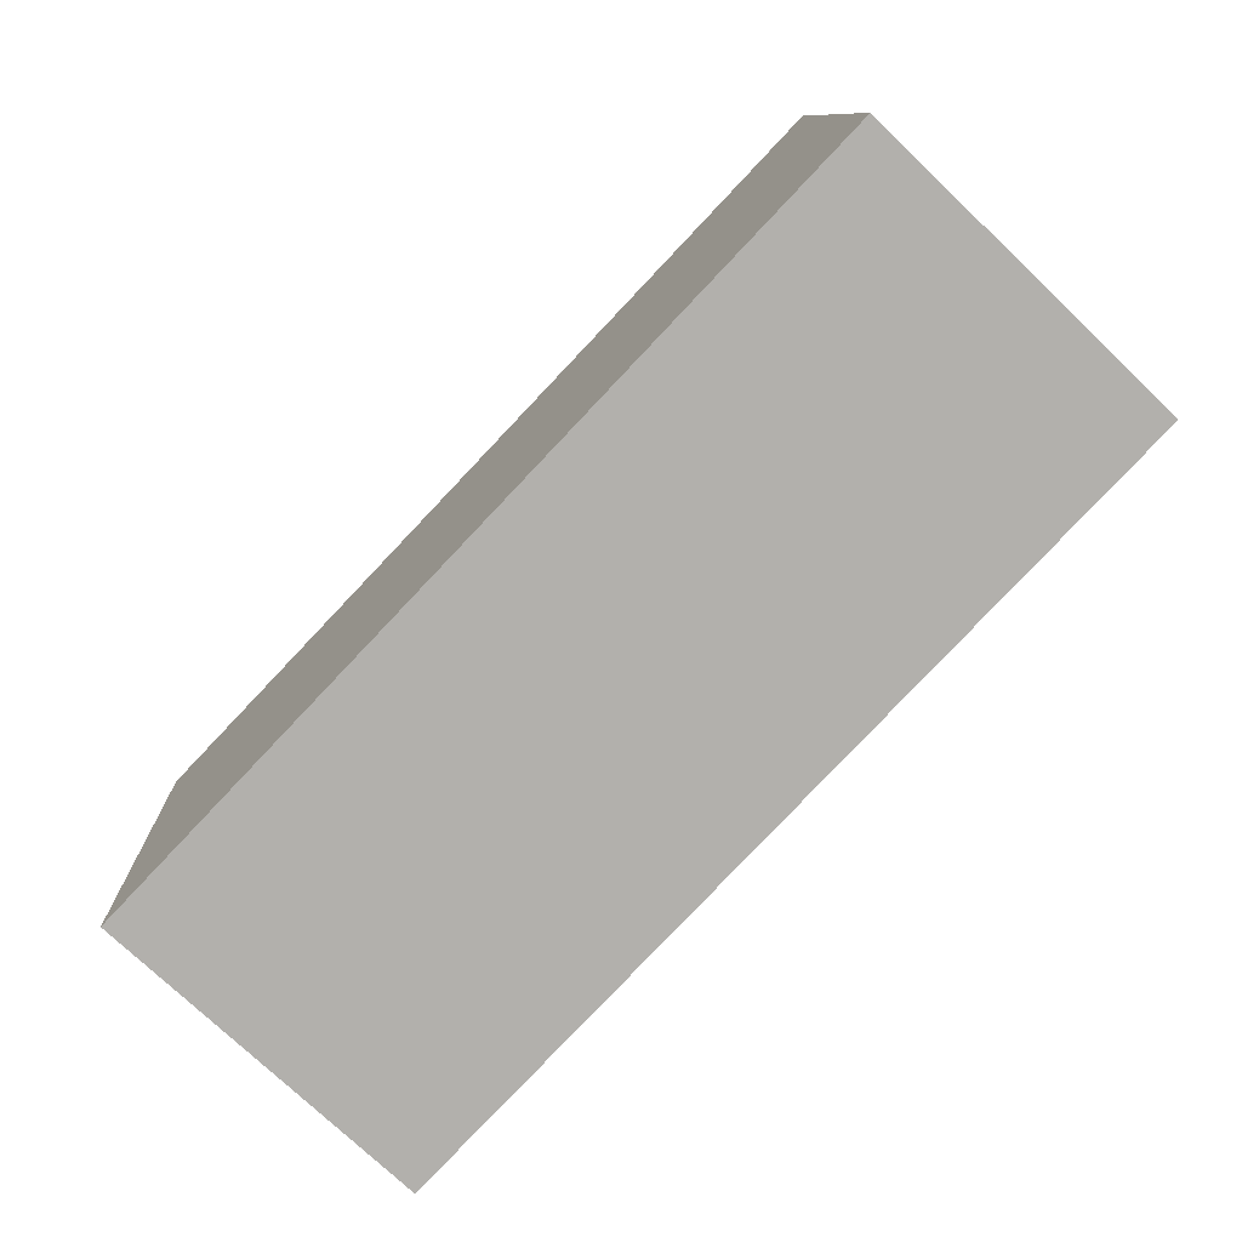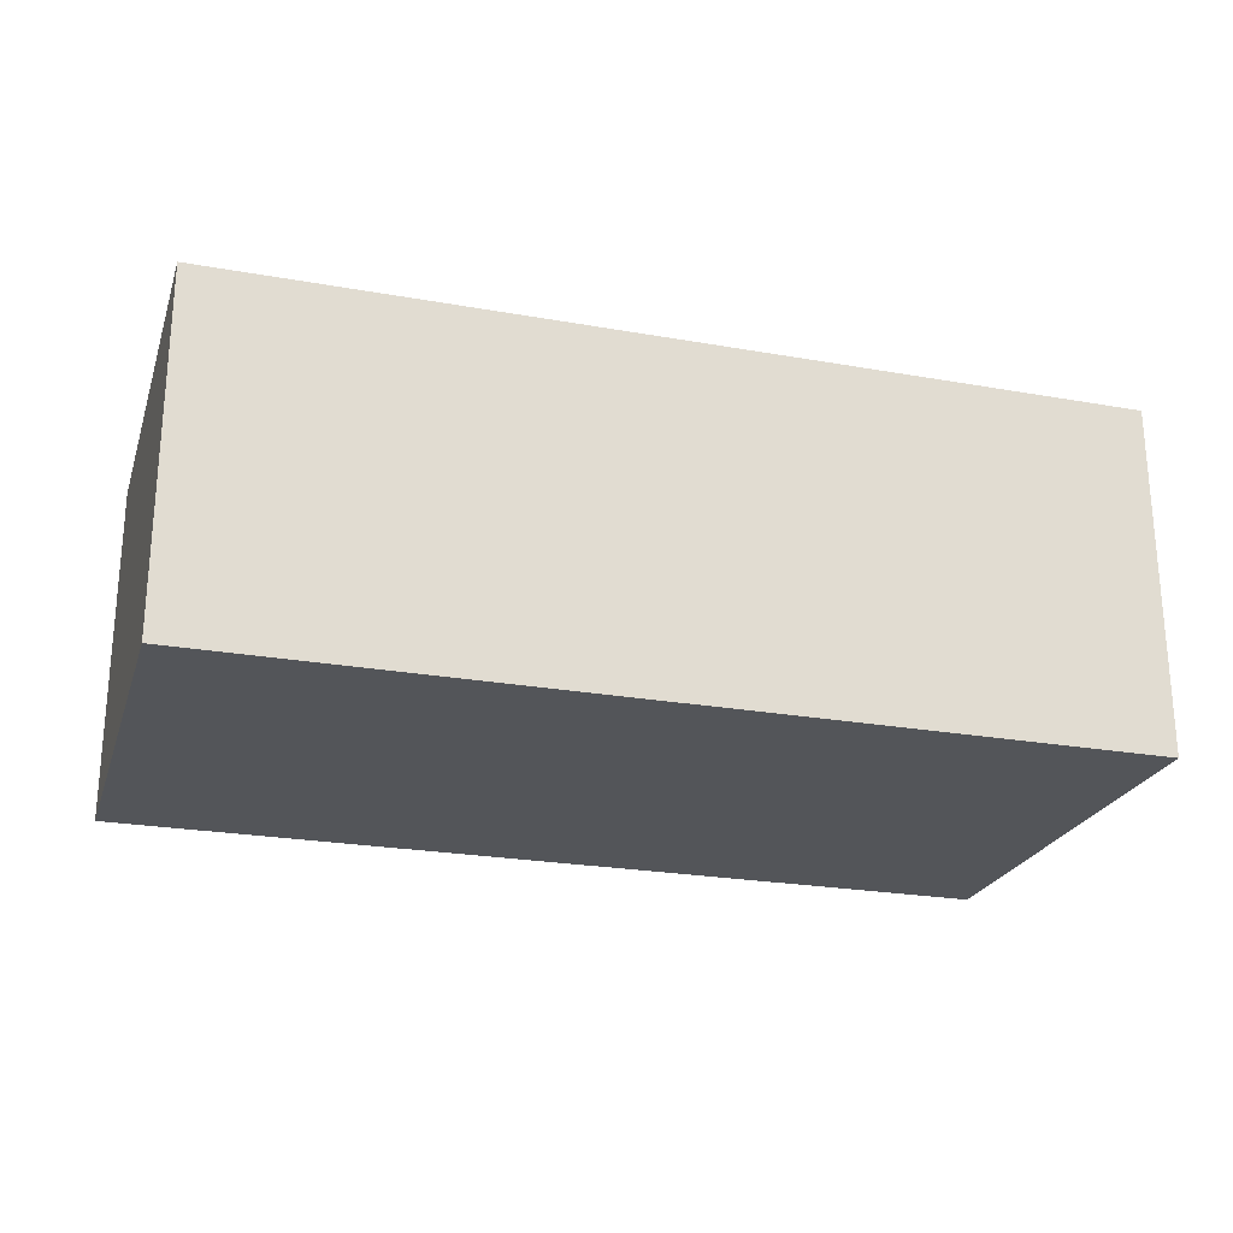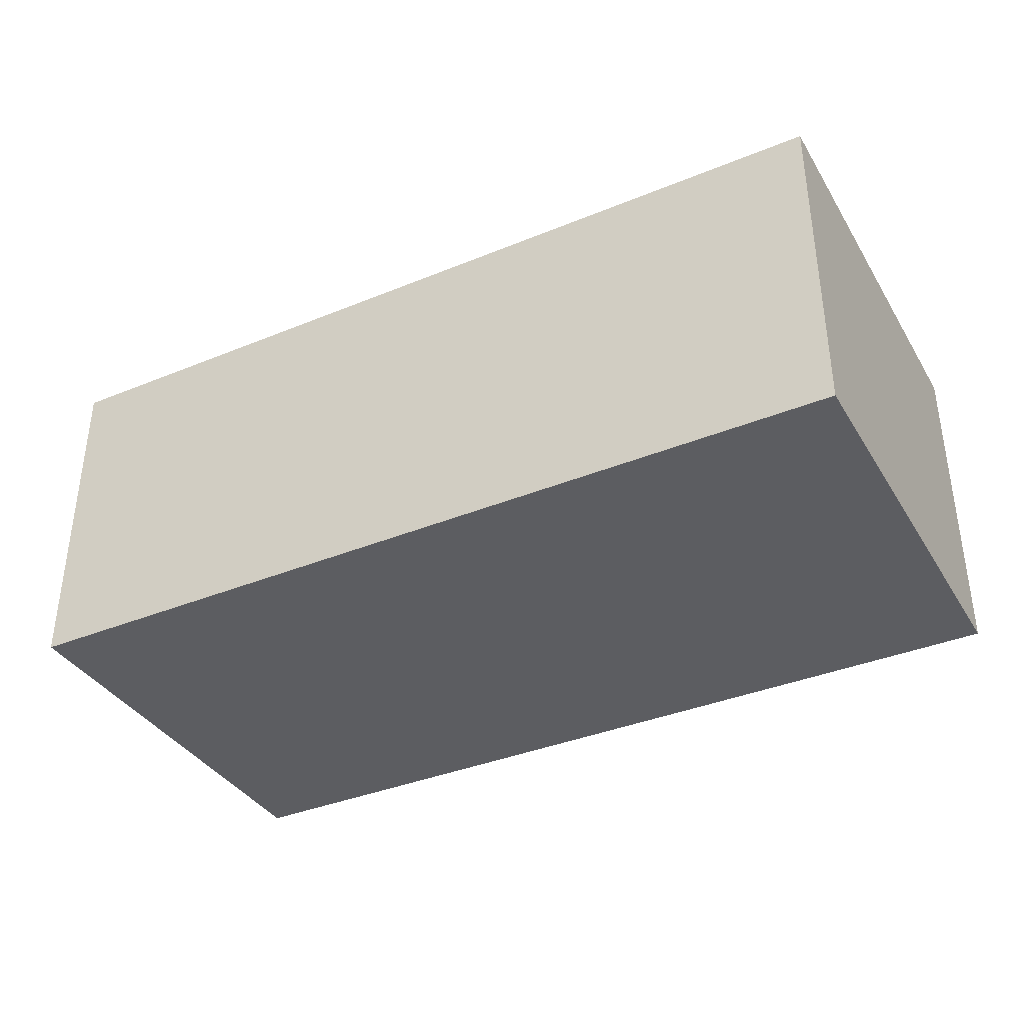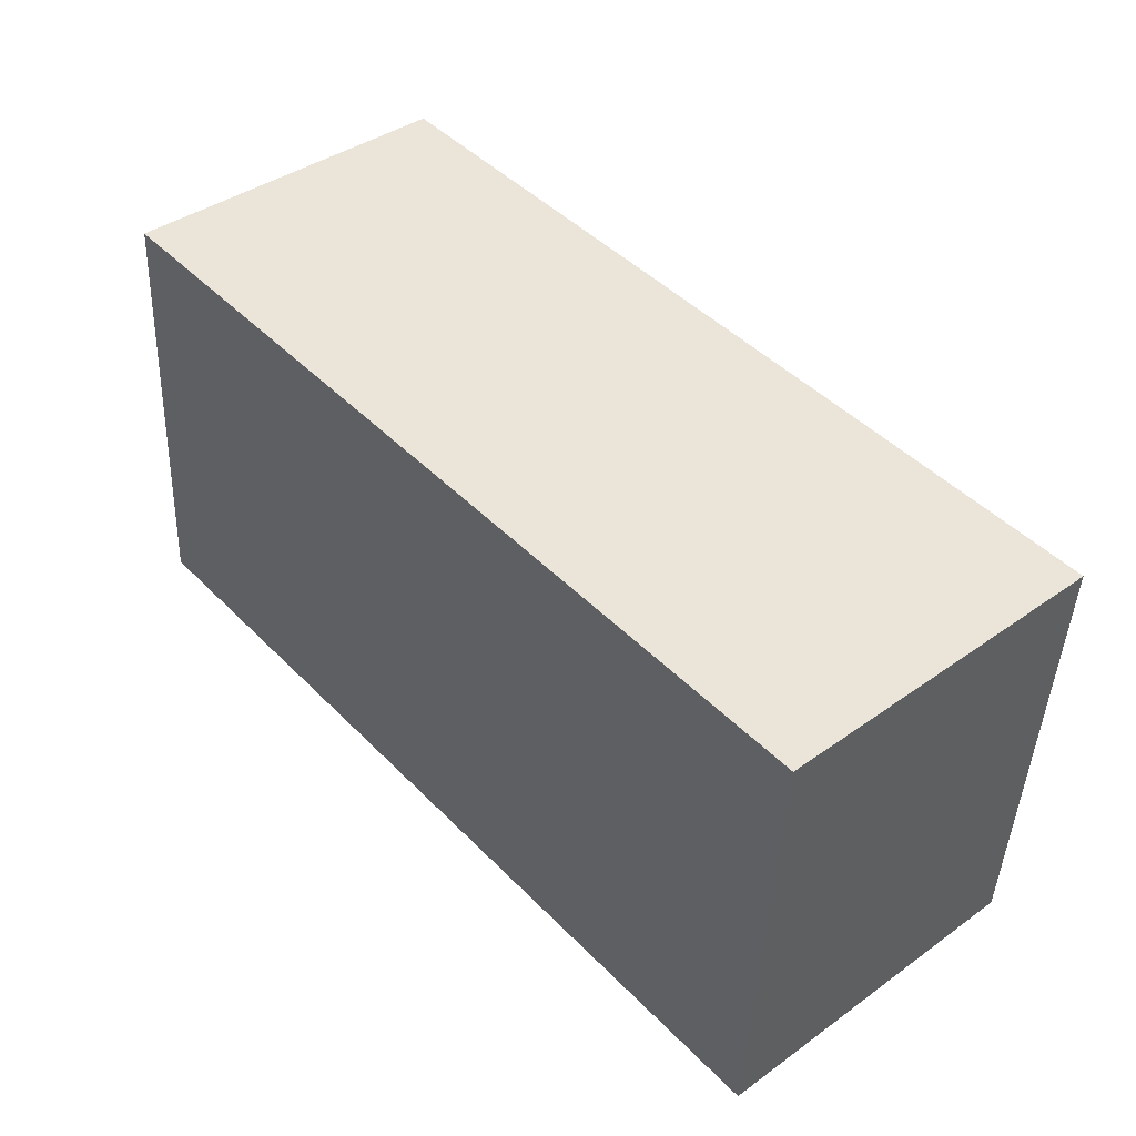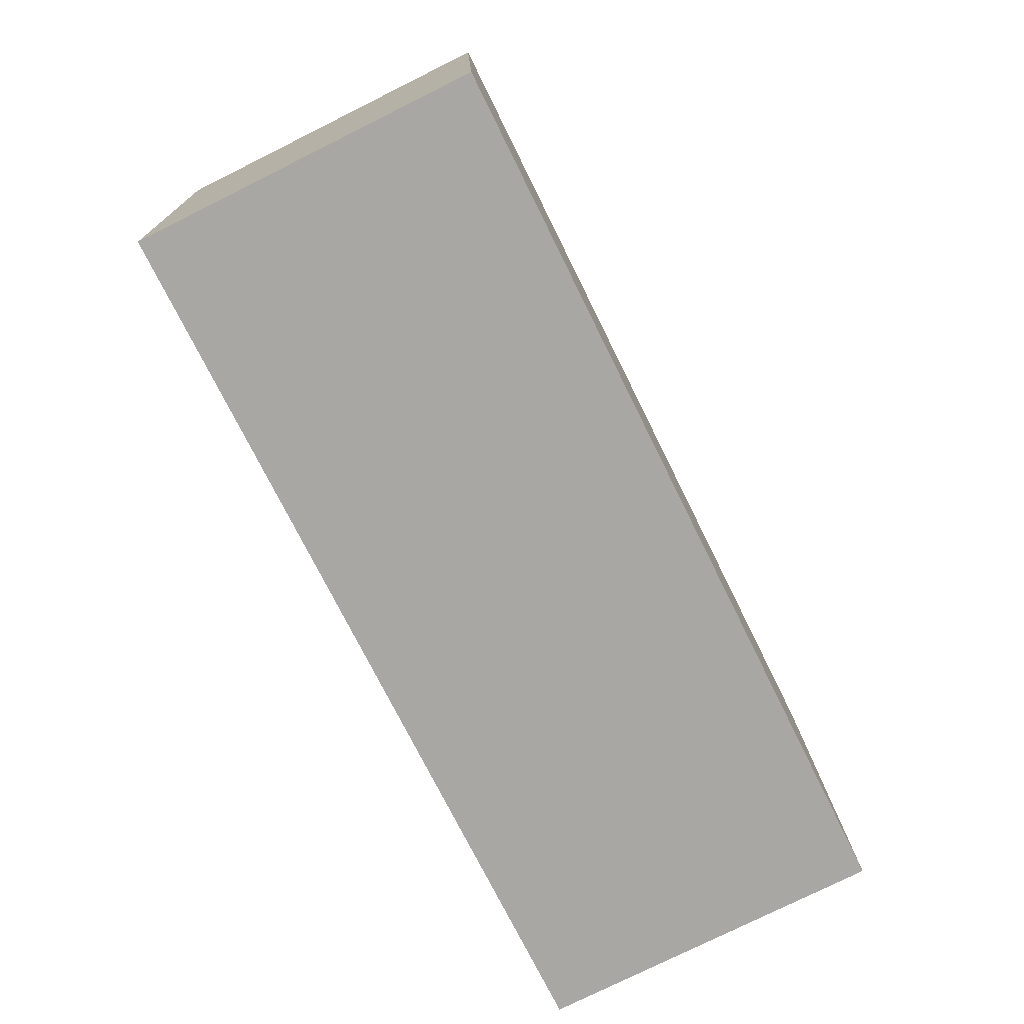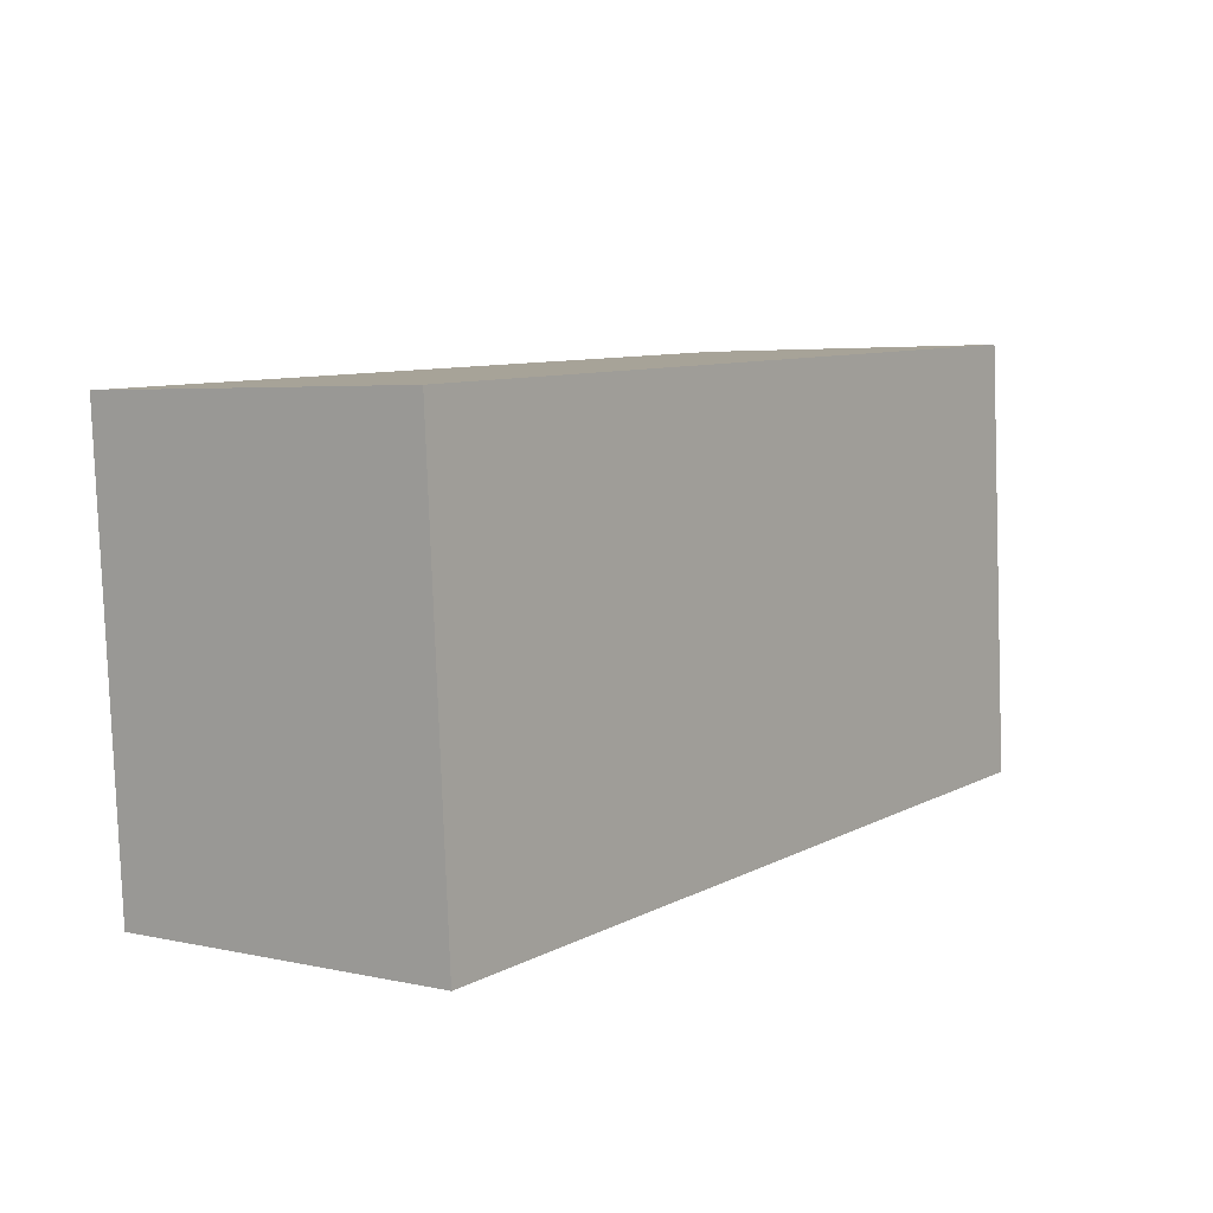
<metadata>
{"format":"obj","ext":"obj","renderer":"f3d","projection":"perspective","resolution":1024,"background":"white","views":[{"elev":-75.7,"azim":46.4,"up":"+Z"},{"elev":-24.0,"azim":-20.1,"up":"+Y"},{"elev":-37.1,"azim":-155.8,"up":"+Y"},{"elev":40.7,"azim":-131.0,"up":"+Z"},{"elev":-77.8,"azim":-63.6,"up":"+Z"},{"elev":4.2,"azim":-54.1,"up":"+Z"}]}
</metadata>
<code>
v  0.187 2.319 -2.949
v  5.978 2.319 0.378
v  6.164 2.319 -2.571
v  0 2.319 1.42e-16
v  6.164 1.574e-16 -2.571
v  0.187 1.806e-16 -2.949
v  0 0 0
v  5.978 -2.315e-17 0.378
g defaultobject
f 1 2 3
f 2 1 4
f 5 1 3
f 1 5 6
f 6 4 1
f 4 6 7
f 7 2 4
f 2 7 8
f 8 3 2
f 3 8 5
f 5 7 6
f 7 5 8

</code>
